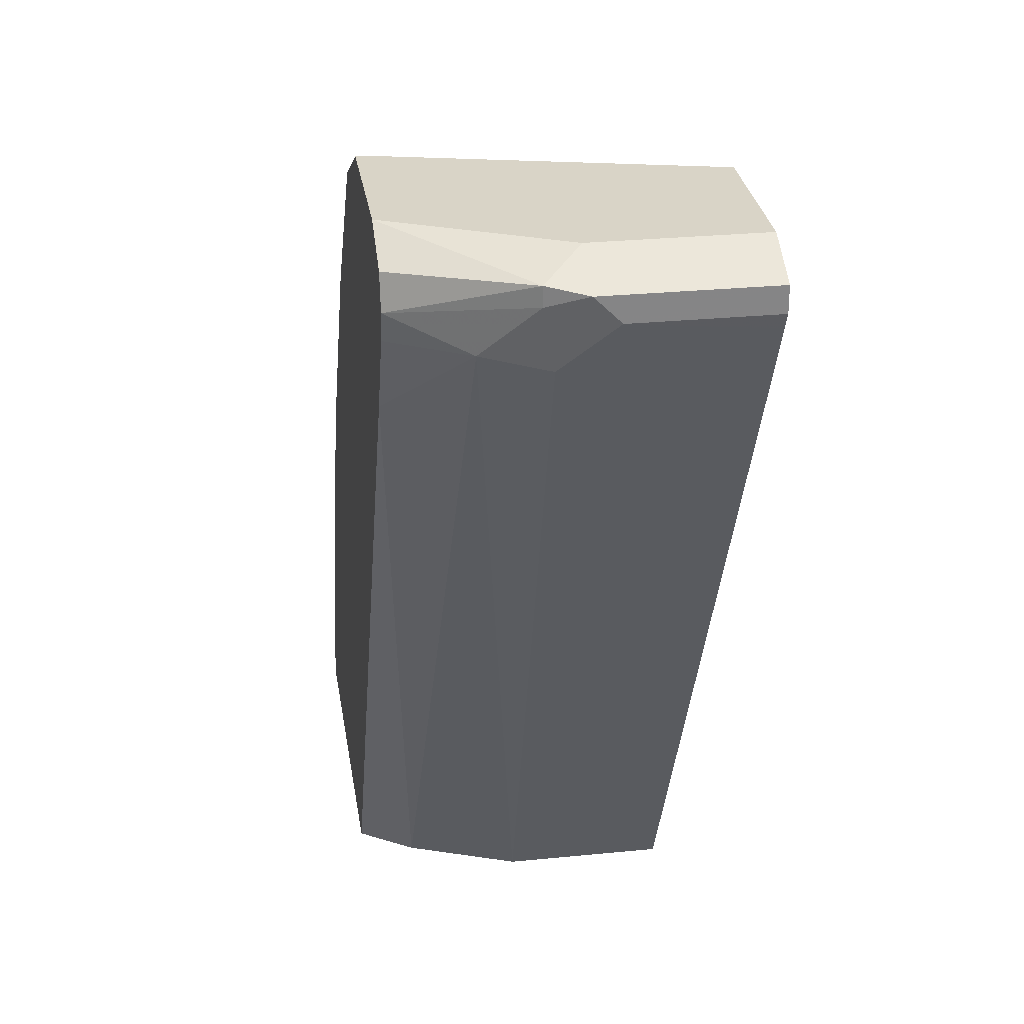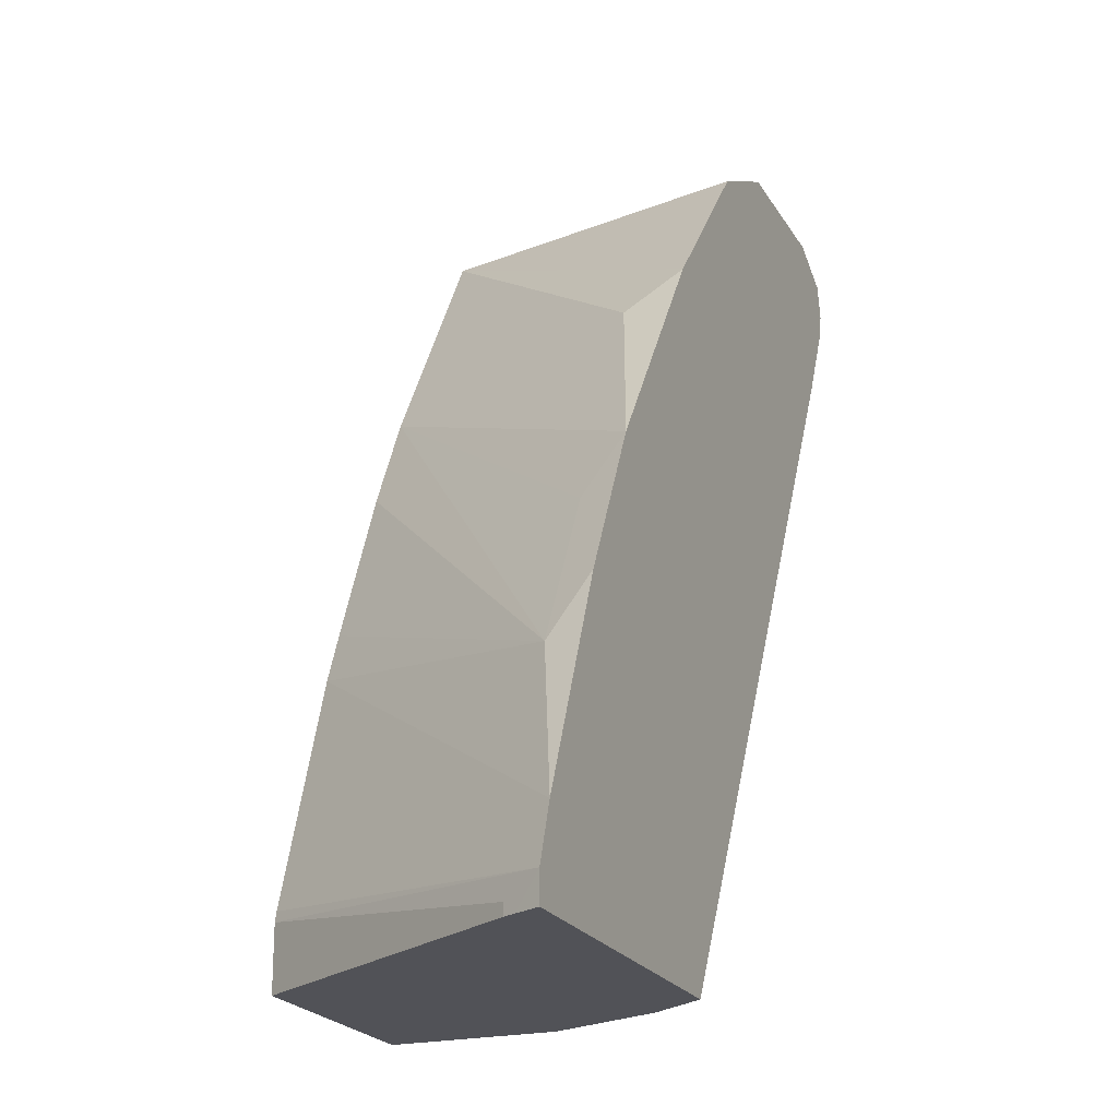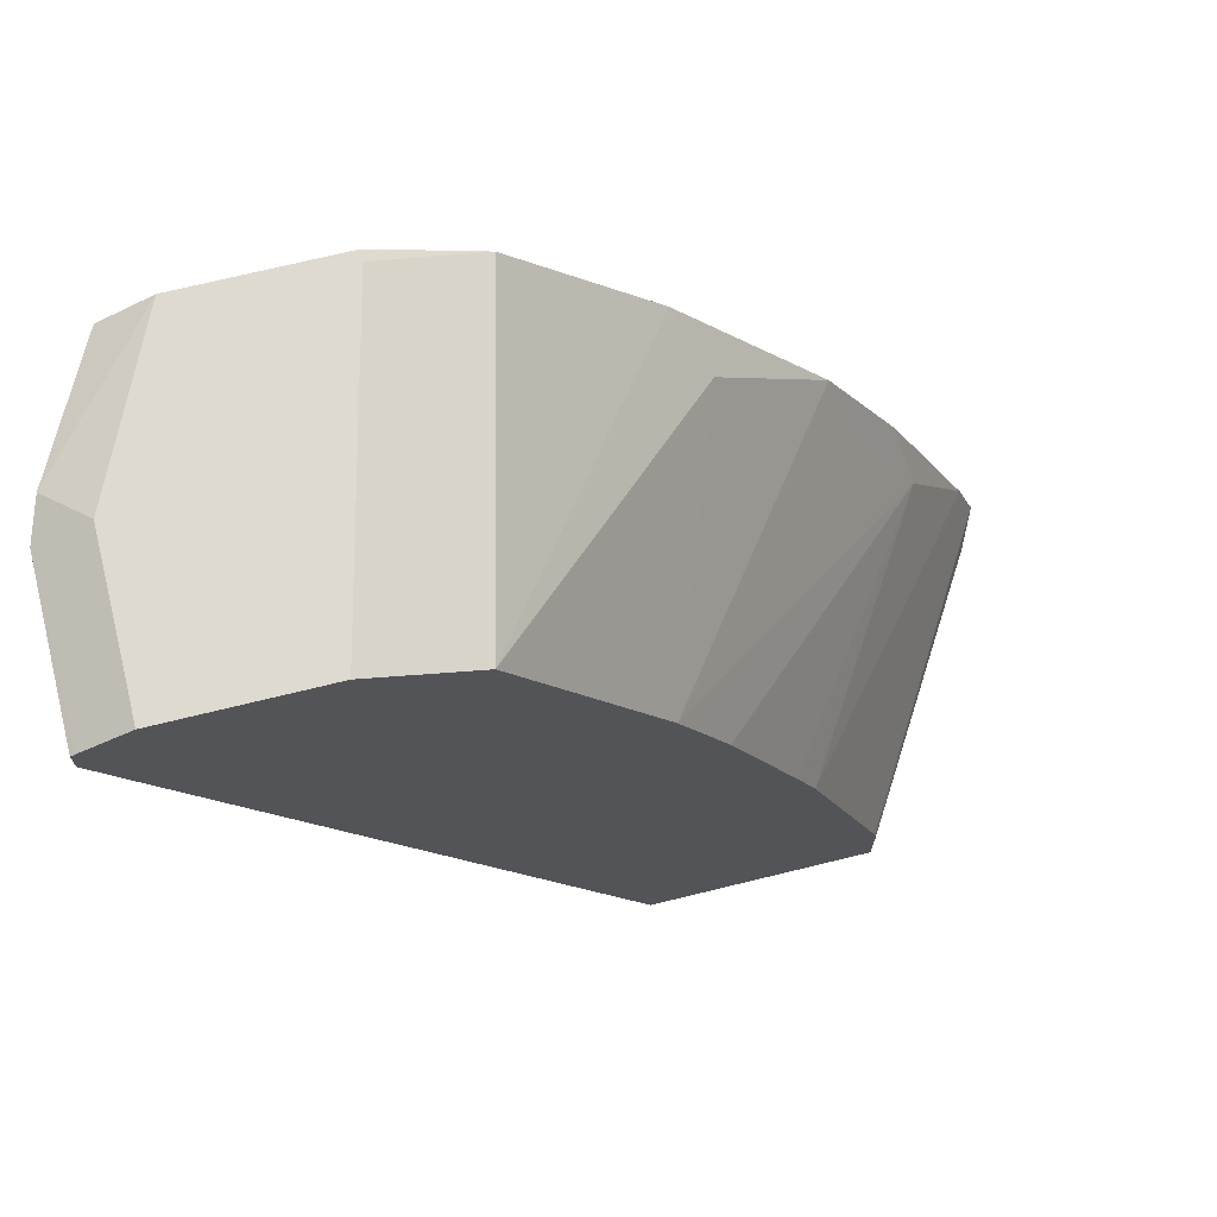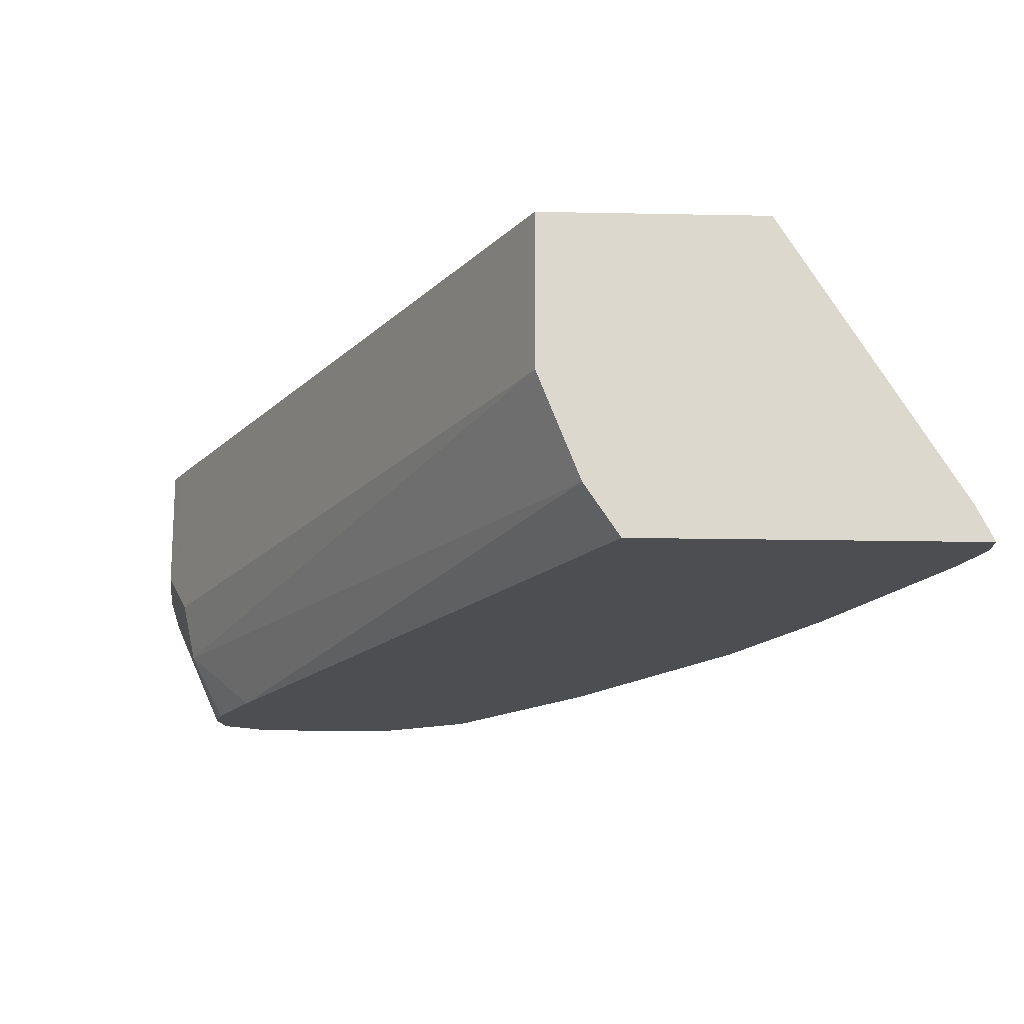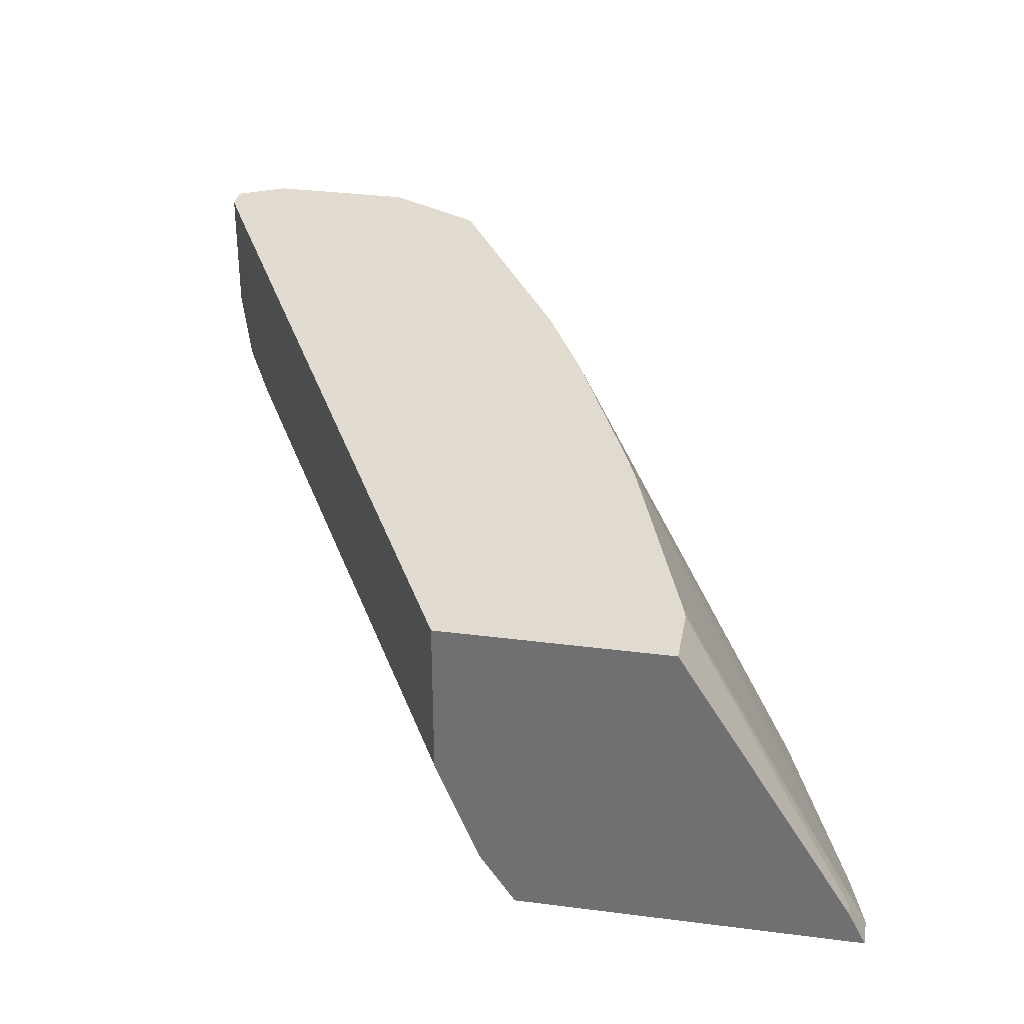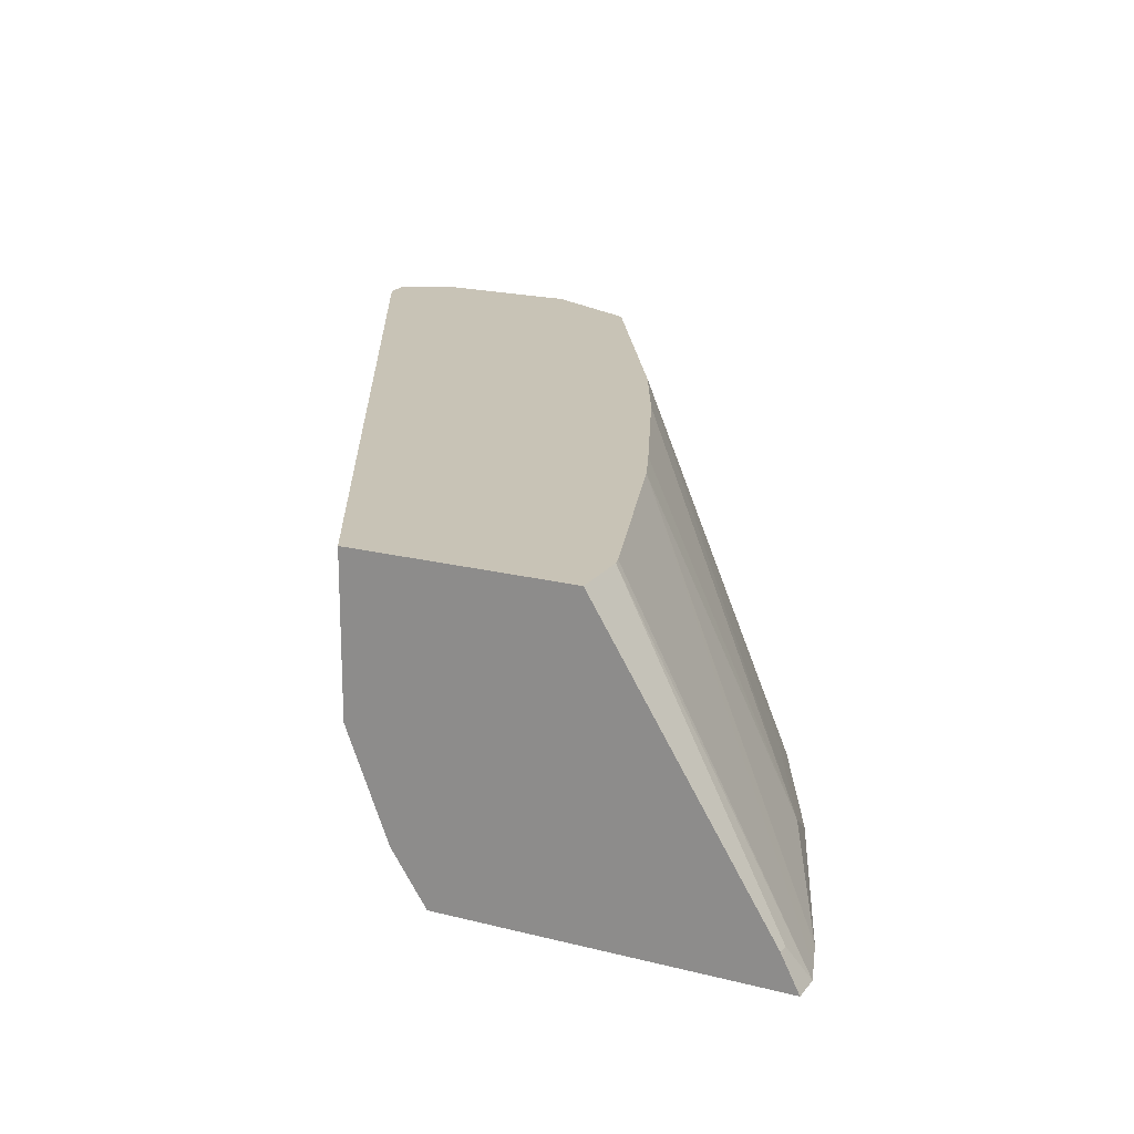
<metadata>
{"format":"obj","ext":"obj","renderer":"f3d","projection":"perspective","resolution":1024,"background":"white","views":[{"elev":28.5,"azim":-98.5,"up":"+Y"},{"elev":-21.5,"azim":112.5,"up":"+Y"},{"elev":70.6,"azim":-13.8,"up":"+Y"},{"elev":-17.1,"azim":-2.3,"up":"+Z"},{"elev":33.4,"azim":10.0,"up":"+Z"},{"elev":19.4,"azim":25.8,"up":"+Z"}]}
</metadata>
<code>
v -0.4901 0.8008 -0.02392
v -0.4721 0.7829 -0.07768
v -0.4781 0.7769 -0.04781
v -0.4861 0.7929 0.03993
v -0.4901 0.8008 0.03993
v -0.4901 0.8127 -0.03586
v -0.4841 0.8068 -0.05378
v -0.458 0.797 -0.1126
v -0.4546 0.7838 -0.1126
v -0.4365 0.7468 -0.1126
v -0.2667 0.4011 -0.08737
v -0.2869 0.4011 -0.03586
v -0.4781 0.7769 0.03993
v -0.4901 0.8127 0.03993
v -0.4873 0.8141 0.03993
v -0.4661 0.8247 -0.03586
v -0.4841 0.8157 -0.05378
v -0.4542 0.8127 -0.1126
v -0.2499 0.4011 -0.1126
v -0.2869 0.4011 0.03993
v -0.4661 0.8247 0.03993
v -0.4303 0.8247 -0.1126
v -0.08713 0.4011 -0.1126
v -0.1793 0.4011 0.03993
v -0.3944 0.8247 0.03993
v -0.3586 0.8247 -0.1126
v -0.08713 0.4149 -0.1126
v -0.09297 0.4011 -0.1009
v -0.09565 0.4011 -0.09561
v -0.1793 0.4303 0.03993
v -0.3586 0.8247 -0.1076
v -0.3466 0.8008 0.03993
v -0.3485 0.8197 -0.1126
v -0.09565 0.4064 -0.09561
v -0.0906 0.4253 -0.1126
v -0.2163 0.5425 0.03993
v -0.1805 0.435 0.03993
v -0.3112 0.8003 -0.1126
v -0.2805 0.6876 0.03993
v -0.2331 0.6992 -0.08964
v -0.246 0.7222 -0.1126
v -0.09612 0.4418 -0.1126
v -0.1315 0.514 -0.09561
v -0.226 0.5662 0.03993
v -0.2578 0.6411 0.03993
v -0.1673 0.5857 -0.09561
v -0.1743 0.6146 -0.1126
v -0.1384 0.5429 -0.1126
f 16 25 31
f 16 31 26
f 16 26 22
f 24 29 34
f 17 22 18
f 23 27 28
f 24 34 30
f 16 22 17
f 16 21 25
f 11 29 24
f 11 20 12
f 11 24 20
f 11 28 29
f 11 23 28
f 11 19 23
f 10 19 11
f 8 10 9
f 8 19 10
f 25 32 31
f 15 21 16
f 26 31 33
f 35 42 36
f 27 35 36
f 8 23 19
f 46 48 47
f 43 48 46
f 42 48 43
f 40 47 41
f 39 47 40
f 39 46 47
f 39 43 46
f 39 45 43
f 27 34 28
f 36 42 43
f 32 41 38
f 32 40 41
f 32 39 40
f 31 38 33
f 31 32 38
f 28 34 29
f 27 30 34
f 27 37 30
f 27 36 37
f 36 43 44
f 8 27 23
f 43 45 44
f 8 42 35
f 4 30 37
f 4 24 30
f 4 20 24
f 4 13 20
f 3 20 13
f 3 12 20
f 3 13 4
f 2 12 3
f 2 11 12
f 4 37 36
f 2 10 11
f 2 8 9
f 2 6 7
f 1 6 2
f 1 14 6
f 1 5 14
f 1 4 5
f 1 3 4
f 1 2 3
f 8 35 27
f 2 9 10
f 4 36 44
f 2 7 8
f 4 45 39
f 4 44 45
f 8 47 48
f 8 41 47
f 8 38 41
f 8 33 38
f 8 26 33
f 8 22 26
f 8 18 22
f 8 17 18
f 7 17 8
f 8 48 42
f 6 16 17
f 6 15 16
f 6 14 15
f 4 14 5
f 4 15 14
f 4 21 15
f 4 25 21
f 4 32 25
f 6 17 7
f 4 39 32

</code>
